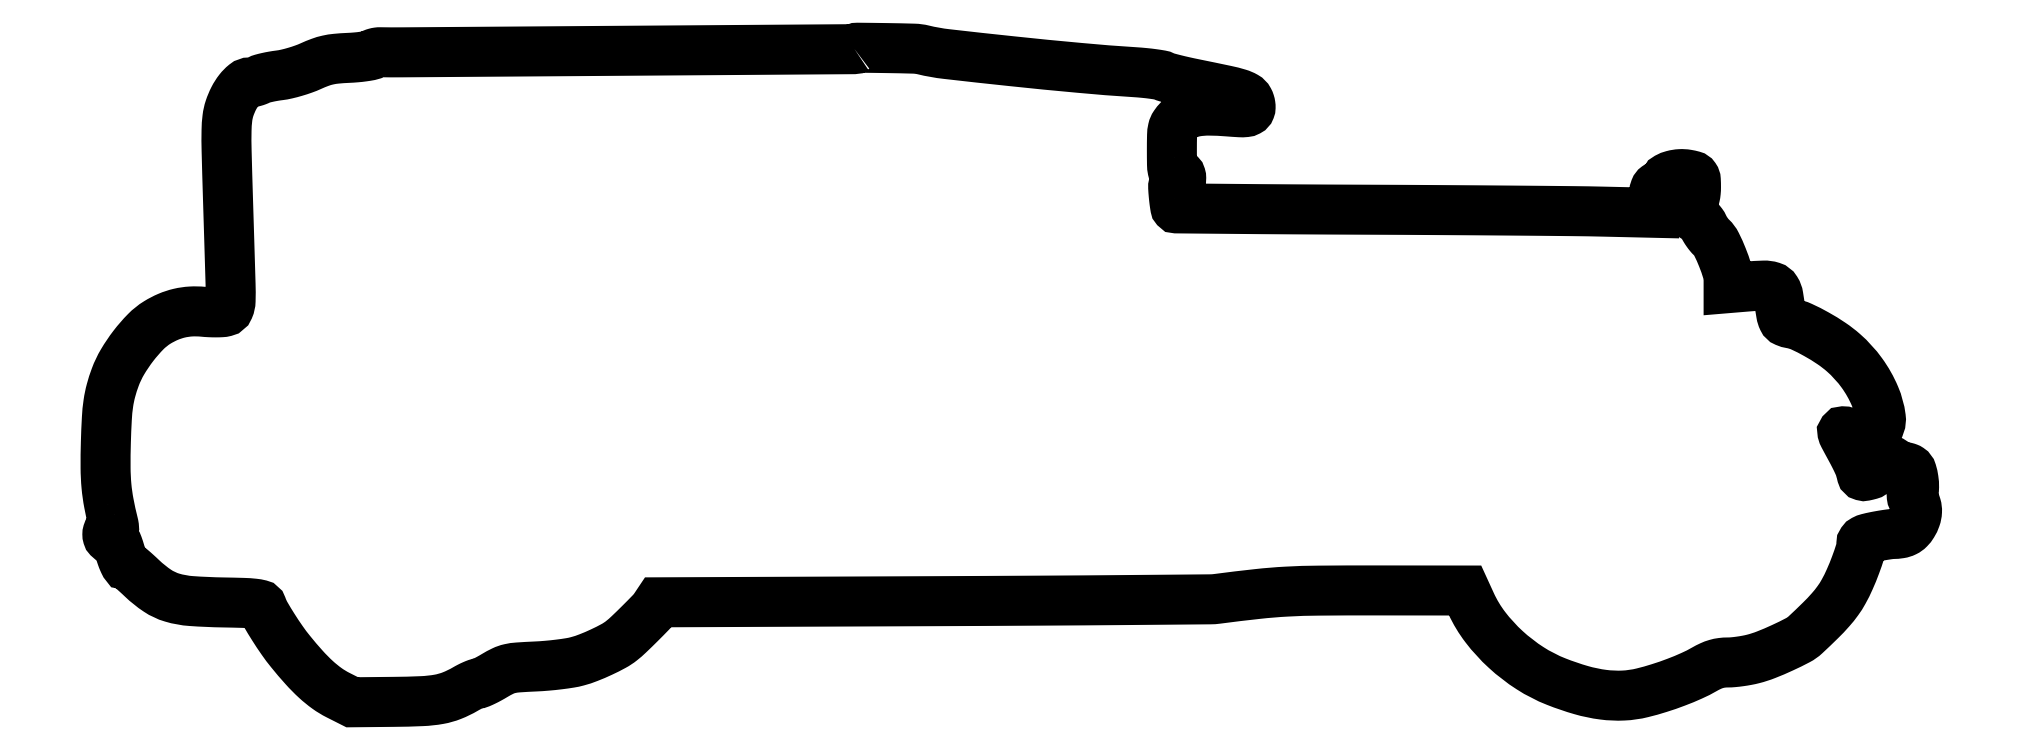
<metadata>
{"format":"dxf","ext":"dxf","renderer":"ezdxf+matplotlib","layout":"modelspace","background":"white","min_lineweight":24,"dpi":150}
</metadata>
<code>
0
SECTION
2
ENTITIES
0
POLYLINE
8
0
66
1
70
1
0
VERTEX
8
0
10
321.7
20
280.4
42
-0.1768
0
VERTEX
8
0
10
321.4
20
280.3
42
-1e-06
0
VERTEX
8
0
10
222.3
20
279.6
42
-2.7e-05
0
VERTEX
8
0
10
127.5
20
278.9
42
-0.005443
0
VERTEX
8
0
10
118.1
20
279
42
0.0385
0
VERTEX
8
0
10
117.1
20
278.9
42
0.03229
0
VERTEX
8
0
10
116
20
278.7
42
0.0335
0
VERTEX
8
0
10
115.1
20
278.4
42
0.07278
0
VERTEX
8
0
10
114.5
20
278
42
-0.1284
0
VERTEX
8
0
10
113.5
20
277.5
42
-0.01068
0
VERTEX
8
0
10
110.9
20
277.1
42
-0.0137
0
VERTEX
8
0
10
107.8
20
276.8
42
-0.01014
0
VERTEX
8
0
10
104.2
20
276.5
42
0.01277
0
VERTEX
8
0
10
99.29
20
276.2
42
0.03092
0
VERTEX
8
0
10
95.67
20
275.6
42
0.03379
0
VERTEX
8
0
10
92.34
20
274.6
42
0.01819
0
VERTEX
8
0
10
88.38
20
273
42
-0.02113
0
VERTEX
8
0
10
85.26
20
271.8
42
-0.01406
0
VERTEX
8
0
10
81.58
20
270.6
42
-0.01417
0
VERTEX
8
0
10
77.93
20
269.6
42
-0.02584
0
VERTEX
8
0
10
74.89
20
269.1
42
0.01142
0
VERTEX
8
0
10
72.21
20
268.7
42
0.0123
0
VERTEX
8
0
10
69.62
20
268.1
42
0.01189
0
VERTEX
8
0
10
67.42
20
267.6
42
0.05594
0
VERTEX
8
0
10
66.21
20
267.1
42
-0.03298
0
VERTEX
8
0
10
65.27
20
266.7
42
-0.02298
0
VERTEX
8
0
10
64.16
20
266.3
42
-0.02326
0
VERTEX
8
0
10
63.06
20
266.1
42
-0.04368
0
VERTEX
8
0
10
62.15
20
266
42
0.1725
0
VERTEX
8
0
10
59.97
20
265.2
42
0.05606
0
VERTEX
8
0
10
57.54
20
262.7
42
0.04804
0
VERTEX
8
0
10
55.24
20
259.1
42
0.03776
0
VERTEX
8
0
10
53.46
20
254.9
42
0.05046
0
VERTEX
8
0
10
52.54
20
250.8
42
0.02505
0
VERTEX
8
0
10
52.17
20
245.4
42
0.01111
0
VERTEX
8
0
10
52.2
20
236.6
42
0.001333
0
VERTEX
8
0
10
52.75
20
217.1
42
-0.000271
0
VERTEX
8
0
10
53.89
20
179.5
42
-0.01399
0
VERTEX
8
0
10
53.91
20
172.2
42
-0.09476
0
VERTEX
8
0
10
53.21
20
169.1
42
-0.2344
0
VERTEX
8
0
10
51.46
20
167.6
42
-0.04857
0
VERTEX
8
0
10
49.99
20
167.4
42
-0.01246
0
VERTEX
8
0
10
47.59
20
167.3
42
-0.01257
0
VERTEX
8
0
10
44.84
20
167.4
42
-0.01247
0
VERTEX
8
0
10
42.09
20
167.6
42
0.03871
0
VERTEX
8
0
10
36.87
20
167.7
42
0.04344
0
VERTEX
8
0
10
31.9
20
167
42
0.04323
0
VERTEX
8
0
10
27.11
20
165.4
42
0.03765
0
VERTEX
8
0
10
22.42
20
163
42
0.06028
0
VERTEX
8
0
10
17.46
20
159
42
0.03034
0
VERTEX
8
0
10
12.18
20
152.9
42
0.03
0
VERTEX
8
0
10
7.526
20
146
42
0.04498
0
VERTEX
8
0
10
4.404
20
139.5
42
0.02262
0
VERTEX
8
0
10
2.554
20
133.7
42
0.03038
0
VERTEX
8
0
10
1.441
20
128.3
42
0.02227
0
VERTEX
8
0
10
0.7845
20
121.7
42
0.006483
0
VERTEX
8
0
10
0.3611
20
111.5
42
0.008485
0
VERTEX
8
0
10
0.2366
20
100.6
42
0.02147
0
VERTEX
8
0
10
0.6211
20
92.67
42
0.02428
0
VERTEX
8
0
10
1.646
20
85.4
42
0.01394
0
VERTEX
8
0
10
3.548
20
76.75
42
-0.02365
0
VERTEX
8
0
10
3.826
20
75.35
42
-0.1196
0
VERTEX
8
0
10
3.757
20
74.57
42
-0.2155
0
VERTEX
8
0
10
3.365
20
74.15
42
-0.09915
0
VERTEX
8
0
10
2.617
20
74
42
0.1127
0
VERTEX
8
0
10
1.973
20
73.85
42
0.111
0
VERTEX
8
0
10
1.452
20
73.44
42
0.09856
0
VERTEX
8
0
10
1.115
20
72.8
42
0.07183
0
VERTEX
8
0
10
1
20
72
42
0.07199
0
VERTEX
8
0
10
1.125
20
71.14
42
0.1206
0
VERTEX
8
0
10
1.491
20
70.51
42
0.1236
0
VERTEX
8
0
10
2.099
20
70.13
42
0.07802
0
VERTEX
8
0
10
2.929
20
70
42
-0.1486
0
VERTEX
8
0
10
3.943
20
69.69
42
-0.1029
0
VERTEX
8
0
10
4.788
20
68.83
42
-0.05697
0
VERTEX
8
0
10
5.575
20
67.23
42
-0.01494
0
VERTEX
8
0
10
6.457
20
64.5
42
0.01286
0
VERTEX
8
0
10
7.129
20
62.39
42
0.01997
0
VERTEX
8
0
10
7.827
20
60.62
42
0.01509
0
VERTEX
8
0
10
8.482
20
59.24
42
0.2811
0
VERTEX
8
0
10
8.875
20
59
42
-0.1718
0
VERTEX
8
0
10
9.397
20
58.82
42
-0.004681
0
VERTEX
8
0
10
11.29
20
57.25
42
-0.009178
0
VERTEX
8
0
10
13.49
20
55.33
42
-0.006102
0
VERTEX
8
0
10
15.95
20
53.05
42
0.04302
0
VERTEX
8
0
10
22.52
20
47.8
42
0.07537
0
VERTEX
8
0
10
28.81
20
44.85
42
0.05436
0
VERTEX
8
0
10
37.02
20
43.36
42
0.01348
0
VERTEX
8
0
10
50.69
20
42.77
42
-0.00319
0
VERTEX
8
0
10
59.37
20
42.57
42
-0.01903
0
VERTEX
8
0
10
63.89
20
42.26
42
-0.03303
0
VERTEX
8
0
10
66.51
20
41.81
42
-0.2552
0
VERTEX
8
0
10
67.4
20
41
42
0.04748
0
VERTEX
8
0
10
68.94
20
37.64
42
0.01023
0
VERTEX
8
0
10
72.25
20
32.17
42
0.01126
0
VERTEX
8
0
10
76.07
20
26.44
42
0.01795
0
VERTEX
8
0
10
79.61
20
21.74
42
0.01243
0
VERTEX
8
0
10
85.48
20
14.85
42
0.02421
0
VERTEX
8
0
10
90.56
20
9.71
42
0.02974
0
VERTEX
8
0
10
95.28
20
5.868
42
0.03912
0
VERTEX
8
0
10
100
20
2.988
42
0
0
VERTEX
8
0
10
106.1
20
-0.09135
42
0
0
VERTEX
8
0
10
123.8
20
0.08145
42
0.007923
0
VERTEX
8
0
10
136.1
20
0.3957
42
0.03359
0
VERTEX
8
0
10
143.4
20
1.191
42
0.05047
0
VERTEX
8
0
10
148.9
20
2.771
42
0.03764
0
VERTEX
8
0
10
154.7
20
5.563
42
-0.01315
0
VERTEX
8
0
10
156.4
20
6.496
42
-0.01557
0
VERTEX
8
0
10
158
20
7.284
42
-0.01448
0
VERTEX
8
0
10
159.5
20
7.861
42
-0.08904
0
VERTEX
8
0
10
160.2
20
8
42
0.1021
0
VERTEX
8
0
10
161.1
20
8.17
42
0.01076
0
VERTEX
8
0
10
162.9
20
8.991
42
0.01295
0
VERTEX
8
0
10
165
20
10.08
42
0.01005
0
VERTEX
8
0
10
167.2
20
11.37
42
-0.02319
0
VERTEX
8
0
10
170.9
20
13.34
42
-0.05743
0
VERTEX
8
0
10
173.7
20
14.34
42
-0.0381
0
VERTEX
8
0
10
177.4
20
14.86
42
-0.005833
0
VERTEX
8
0
10
184.7
20
15.27
42
0.01045
0
VERTEX
8
0
10
189.7
20
15.6
42
0.009081
0
VERTEX
8
0
10
194.9
20
16.14
42
0.009172
0
VERTEX
8
0
10
199.6
20
16.81
42
0.02637
0
VERTEX
8
0
10
202.8
20
17.5
42
0.02743
0
VERTEX
8
0
10
207.6
20
19.07
42
0.01559
0
VERTEX
8
0
10
213.1
20
21.47
42
0.01529
0
VERTEX
8
0
10
218.3
20
24.09
42
0.0435
0
VERTEX
8
0
10
221.7
20
26.33
42
0.02222
0
VERTEX
8
0
10
224.9
20
29.06
42
0.005737
0
VERTEX
8
0
10
229.7
20
33.73
42
0.004397
0
VERTEX
8
0
10
234.4
20
38.51
42
0.04518
0
VERTEX
8
0
10
236.1
20
40.66
42
0
0
VERTEX
8
0
10
237.6
20
42.82
42
0
0
VERTEX
8
0
10
355.5
20
43.31
42
0.0004
0
VERTEX
8
0
10
401
20
43.53
42
0.000635
0
VERTEX
8
0
10
440
20
43.81
42
0.000129
0
VERTEX
8
0
10
474.3
20
44.1
42
0.03022
0
VERTEX
8
0
10
477.5
20
44.32
42
-0.005088
0
VERTEX
8
0
10
494.9
20
46.41
42
-0.01405
0
VERTEX
8
0
10
507.3
20
47.41
42
-0.01121
0
VERTEX
8
0
10
521.1
20
47.84
42
-0.002314
0
VERTEX
8
0
10
545.4
20
47.93
42
0
0
VERTEX
8
0
10
583.9
20
47.89
42
0
0
VERTEX
8
0
10
586.5
20
42.26
42
0.05641
0
VERTEX
8
0
10
592.6
20
32.12
42
0.04352
0
VERTEX
8
0
10
601.3
20
22.59
42
0.04274
0
VERTEX
8
0
10
611.8
20
14.53
42
0.04883
0
VERTEX
8
0
10
623
20
8.777
42
0.02384
0
VERTEX
8
0
10
633.7
20
5.128
42
0.03798
0
VERTEX
8
0
10
643.2
20
3.161
42
0.04343
0
VERTEX
8
0
10
651.8
20
2.798
42
0.04951
0
VERTEX
8
0
10
660
20
3.983
42
0.01552
0
VERTEX
8
0
10
667.2
20
6.005
42
0.01439
0
VERTEX
8
0
10
674.5
20
8.516
42
0.01497
0
VERTEX
8
0
10
681.1
20
11.28
42
0.0243
0
VERTEX
8
0
10
686.6
20
14.07
42
-0.02246
0
VERTEX
8
0
10
689.3
20
15.45
42
-0.03645
0
VERTEX
8
0
10
691.7
20
16.34
42
-0.03918
0
VERTEX
8
0
10
694.1
20
16.83
42
-0.03179
0
VERTEX
8
0
10
696.7
20
17
42
0.02314
0
VERTEX
8
0
10
699
20
17.11
42
0.01146
0
VERTEX
8
0
10
701.9
20
17.45
42
0.01134
0
VERTEX
8
0
10
704.9
20
17.93
42
0.01629
0
VERTEX
8
0
10
707.5
20
18.52
42
0.03166
0
VERTEX
8
0
10
713.1
20
20.3
42
0.0141
0
VERTEX
8
0
10
720.1
20
23.31
42
0.01238
0
VERTEX
8
0
10
726.7
20
26.56
42
0.06729
0
VERTEX
8
0
10
730
20
28.86
42
0.006509
0
VERTEX
8
0
10
736.4
20
35.02
42
0.01768
0
VERTEX
8
0
10
740.8
20
39.59
42
0.02418
0
VERTEX
8
0
10
743.9
20
43.5
42
0.03056
0
VERTEX
8
0
10
746.4
20
47.4
42
0.02193
0
VERTEX
8
0
10
749
20
52.71
42
0.01523
0
VERTEX
8
0
10
751.5
20
58.91
42
0.01333
0
VERTEX
8
0
10
753.5
20
64.7
42
0.0759
0
VERTEX
8
0
10
754
20
67.9
42
-0.1529
0
VERTEX
8
0
10
754.3
20
68.9
42
-0.1196
0
VERTEX
8
0
10
755.2
20
69.65
42
-0.05962
0
VERTEX
8
0
10
756.8
20
70.28
42
-0.01287
0
VERTEX
8
0
10
759.8
20
70.96
42
-0.005549
0
VERTEX
8
0
10
762.1
20
71.4
42
-0.005973
0
VERTEX
8
0
10
764.4
20
71.78
42
-0.005671
0
VERTEX
8
0
10
766.4
20
72.06
42
-0.02821
0
VERTEX
8
0
10
767.5
20
72.14
42
0.03386
0
VERTEX
8
0
10
770.6
20
72.4
42
0.07499
0
VERTEX
8
0
10
772.8
20
73.1
42
0.08613
0
VERTEX
8
0
10
774.5
20
74.34
42
0.05712
0
VERTEX
8
0
10
776
20
76.28
42
0.05191
0
VERTEX
8
0
10
777.4
20
79.06
42
0.0733
0
VERTEX
8
0
10
777.9
20
81.76
42
0.08279
0
VERTEX
8
0
10
777.6
20
84.24
42
0.0915
0
VERTEX
8
0
10
776.5
20
86.39
42
-0.04734
0
VERTEX
8
0
10
775.9
20
87.37
42
-0.08678
0
VERTEX
8
0
10
775.6
20
88.27
42
-0.09212
0
VERTEX
8
0
10
775.7
20
89.17
42
-0.0592
0
VERTEX
8
0
10
776.1
20
90.15
42
0.1219
0
VERTEX
8
0
10
776.6
20
92.28
42
0.03787
0
VERTEX
8
0
10
776.4
20
95.6
42
0.03627
0
VERTEX
8
0
10
775.7
20
98.77
42
0.1753
0
VERTEX
8
0
10
774.6
20
100.2
42
0.0568
0
VERTEX
8
0
10
774.1
20
100.5
42
0.02717
0
VERTEX
8
0
10
773.3
20
100.8
42
0.02652
0
VERTEX
8
0
10
772.5
20
100.9
42
0.0341
0
VERTEX
8
0
10
771.7
20
101
42
-0.06643
0
VERTEX
8
0
10
770.9
20
101.1
42
-0.03858
0
VERTEX
8
0
10
770
20
101.4
42
-0.03786
0
VERTEX
8
0
10
769.1
20
101.9
42
-0.05155
0
VERTEX
8
0
10
768.4
20
102.5
42
0.1078
0
VERTEX
8
0
10
766.3
20
103.8
42
0.1361
0
VERTEX
8
0
10
764.1
20
104
42
0.1422
0
VERTEX
8
0
10
762.1
20
103
42
0.1219
0
VERTEX
8
0
10
760.9
20
101.1
42
-0.0535
0
VERTEX
8
0
10
760.3
20
99.94
42
-0.04831
0
VERTEX
8
0
10
759.5
20
98.87
42
-0.05112
0
VERTEX
8
0
10
758.6
20
98.05
42
-0.09079
0
VERTEX
8
0
10
757.7
20
97.61
42
-0.01275
0
VERTEX
8
0
10
755.5
20
97.1
42
-0.1217
0
VERTEX
8
0
10
754.6
20
97.13
42
-0.2595
0
VERTEX
8
0
10
754.2
20
97.59
42
-0.07056
0
VERTEX
8
0
10
754
20
98.65
42
0.0994
0
VERTEX
8
0
10
753.8
20
99.68
42
0.007713
0
VERTEX
8
0
10
752.7
20
102.3
42
0.0103
0
VERTEX
8
0
10
751.2
20
105.3
42
0.007681
0
VERTEX
8
0
10
749.5
20
108.6
42
-0.002341
0
VERTEX
8
0
10
746.5
20
114.1
42
-0.05815
0
VERTEX
8
0
10
745.9
20
115.7
42
-0.4886
0
VERTEX
8
0
10
746.2
20
116.2
42
-0.09368
0
VERTEX
8
0
10
747.5
20
116
42
0.06175
0
VERTEX
8
0
10
750.9
20
115.2
42
0.04036
0
VERTEX
8
0
10
754.8
20
115
42
0.04
0
VERTEX
8
0
10
758.4
20
115.5
42
0.1462
0
VERTEX
8
0
10
760.4
20
116.6
42
0.2334
0
VERTEX
8
0
10
762.3
20
122.2
42
0.06701
0
VERTEX
8
0
10
759.9
20
131.3
42
0.05723
0
VERTEX
8
0
10
754.2
20
141.3
42
0.05512
0
VERTEX
8
0
10
746.3
20
149.9
42
0.03252
0
VERTEX
8
0
10
741.2
20
153.9
42
0.02037
0
VERTEX
8
0
10
734.7
20
157.9
42
0.01971
0
VERTEX
8
0
10
728.3
20
161.1
42
0.06625
0
VERTEX
8
0
10
723.9
20
162.5
42
-0.05772
0
VERTEX
8
0
10
721.5
20
163.2
42
-0.1845
0
VERTEX
8
0
10
720.3
20
164.4
42
-0.06928
0
VERTEX
8
0
10
719.6
20
166.7
42
-0.003769
0
VERTEX
8
0
10
718.4
20
174.2
42
0.1012
0
VERTEX
8
0
10
717.4
20
176.9
42
0.1797
0
VERTEX
8
0
10
715.5
20
178.3
42
0.08496
0
VERTEX
8
0
10
712.1
20
178.8
42
0.01231
0
VERTEX
8
0
10
705
20
178.4
42
0
0
VERTEX
8
0
10
697
20
177.7
42
0
0
VERTEX
8
0
10
697
20
181
42
0.07398
0
VERTEX
8
0
10
696.4
20
185
42
0.02117
0
VERTEX
8
0
10
694.3
20
190.9
42
0.02046
0
VERTEX
8
0
10
691.8
20
196.6
42
0.08846
0
VERTEX
8
0
10
689.6
20
199.5
42
-0.032
0
VERTEX
8
0
10
688.7
20
200.5
42
-0.01858
0
VERTEX
8
0
10
687.8
20
201.7
42
-0.01852
0
VERTEX
8
0
10
686.9
20
203.1
42
-0.02955
0
VERTEX
8
0
10
686.2
20
204.3
42
0.05563
0
VERTEX
8
0
10
685.6
20
205.5
42
0.03655
0
VERTEX
8
0
10
684.6
20
206.6
42
0.0366
0
VERTEX
8
0
10
683.4
20
207.6
42
0.05688
0
VERTEX
8
0
10
682.2
20
208.3
42
-0.1002
0
VERTEX
8
0
10
680.5
20
209.5
42
-0.1685
0
VERTEX
8
0
10
679.8
20
211
42
-0.1484
0
VERTEX
8
0
10
680.2
20
212.8
42
-0.07293
0
VERTEX
8
0
10
681.6
20
214.8
42
0.1083
0
VERTEX
8
0
10
682.2
20
215.6
42
0.03351
0
VERTEX
8
0
10
682.6
20
217.1
42
0.0306
0
VERTEX
8
0
10
682.9
20
219
42
0.02435
0
VERTEX
8
0
10
683
20
221
42
0.01262
0
VERTEX
8
0
10
682.9
20
224.1
42
0.1397
0
VERTEX
8
0
10
682.5
20
225.3
42
0.1779
0
VERTEX
8
0
10
681.6
20
225.9
42
0.02339
0
VERTEX
8
0
10
679.2
20
226.5
42
0.05556
0
VERTEX
8
0
10
676.2
20
226.6
42
0.0518
0
VERTEX
8
0
10
673.1
20
226.1
42
0.05808
0
VERTEX
8
0
10
670.7
20
225.2
42
0.276
0
VERTEX
8
0
10
670
20
224
42
-0.176
0
VERTEX
8
0
10
669.8
20
223.5
42
-0.04981
0
VERTEX
8
0
10
669.3
20
223
42
-0.04363
0
VERTEX
8
0
10
668.5
20
222.4
42
-0.03427
0
VERTEX
8
0
10
667.5
20
222
42
0.06748
0
VERTEX
8
0
10
666.1
20
221.3
42
0.1431
0
VERTEX
8
0
10
665.4
20
220.3
42
0.08052
0
VERTEX
8
0
10
665.1
20
218.8
42
0.01202
0
VERTEX
8
0
10
665
20
215.5
42
0
0
VERTEX
8
0
10
665
20
210
42
0
0
VERTEX
8
0
10
643.2
20
210.5
42
0.003253
0
VERTEX
8
0
10
630.3
20
210.8
42
0.000479
0
VERTEX
8
0
10
604.2
20
211
42
0.000541
0
VERTEX
8
0
10
573.3
20
211.2
42
0.000465
0
VERTEX
8
0
10
540.7
20
211.4
42
-0.000464
0
VERTEX
8
0
10
509.7
20
211.5
42
-0.000769
0
VERTEX
8
0
10
483.6
20
211.7
42
-3.2e-05
0
VERTEX
8
0
10
460
20
211.9
42
-0.212
0
VERTEX
8
0
10
459.6
20
212.1
42
-0.1412
0
VERTEX
8
0
10
459.5
20
212.4
42
-0.004425
0
VERTEX
8
0
10
459.2
20
213.9
42
-0.008306
0
VERTEX
8
0
10
459
20
215.7
42
-0.005624
0
VERTEX
8
0
10
458.8
20
217.8
42
-0.009208
0
VERTEX
8
0
10
458.6
20
220.8
42
-0.0777
0
VERTEX
8
0
10
458.7
20
222.1
42
-0.2057
0
VERTEX
8
0
10
459.2
20
222.8
42
-0.1266
0
VERTEX
8
0
10
460.1
20
223
42
0.08492
0
VERTEX
8
0
10
460.9
20
223.1
42
0.1218
0
VERTEX
8
0
10
461.5
20
223.5
42
0.1157
0
VERTEX
8
0
10
461.9
20
224.2
42
0.07178
0
VERTEX
8
0
10
462
20
225
42
0.07225
0
VERTEX
8
0
10
461.9
20
225.9
42
0.1249
0
VERTEX
8
0
10
461.5
20
226.5
42
0.1249
0
VERTEX
8
0
10
460.9
20
226.9
42
0.07225
0
VERTEX
8
0
10
460
20
227
42
-0.1863
0
VERTEX
8
0
10
458.9
20
227.4
42
-0.1603
0
VERTEX
8
0
10
458.3
20
228.5
42
-0.04568
0
VERTEX
8
0
10
458
20
230.9
42
-0.003871
0
VERTEX
8
0
10
458
20
237
42
-0.005395
0
VERTEX
8
0
10
458.1
20
243.3
42
-0.04966
0
VERTEX
8
0
10
458.4
20
246
42
-0.09508
0
VERTEX
8
0
10
459.2
20
247.8
42
-0.04373
0
VERTEX
8
0
10
460.9
20
249.9
42
-0.0904
0
VERTEX
8
0
10
464.1
20
252.2
42
-0.06634
0
VERTEX
8
0
10
468.3
20
253.5
42
-0.04581
0
VERTEX
8
0
10
473.9
20
253.9
42
-0.01653
0
VERTEX
8
0
10
482.1
20
253.5
42
0.005295
0
VERTEX
8
0
10
487.1
20
253.2
42
0.03883
0
VERTEX
8
0
10
489.6
20
253.3
42
0.09741
0
VERTEX
8
0
10
490.9
20
253.7
42
0.1814
0
VERTEX
8
0
10
491.6
20
254.5
42
0.08603
0
VERTEX
8
0
10
491.8
20
255.3
42
0.04215
0
VERTEX
8
0
10
491.7
20
256.3
42
0.04017
0
VERTEX
8
0
10
491.5
20
257.4
42
0.0464
0
VERTEX
8
0
10
491.1
20
258.4
42
0.1422
0
VERTEX
8
0
10
489.5
20
260
42
0.05596
0
VERTEX
8
0
10
486.6
20
261.2
42
0.02066
0
VERTEX
8
0
10
481.2
20
262.6
42
0.0019
0
VERTEX
8
0
10
467.5
20
265.4
42
-0.00504
0
VERTEX
8
0
10
463.1
20
266.4
42
-0.006428
0
VERTEX
8
0
10
459.1
20
267.3
42
-0.005098
0
VERTEX
8
0
10
455.8
20
268.2
42
-0.05262
0
VERTEX
8
0
10
454.5
20
268.7
42
0.07707
0
VERTEX
8
0
10
453.2
20
269.1
42
0.008249
0
VERTEX
8
0
10
450
20
269.6
42
0.009999
0
VERTEX
8
0
10
446.2
20
270.1
42
0.007888
0
VERTEX
8
0
10
442
20
270.4
42
-0.006568
0
VERTEX
8
0
10
418.4
20
272.2
42
-0.003467
0
VERTEX
8
0
10
389.3
20
275.1
42
-0.002197
0
VERTEX
8
0
10
361.2
20
278.2
42
-0.03128
0
VERTEX
8
0
10
351.3
20
280
42
0.05263
0
VERTEX
8
0
10
347.3
20
280.5
42
0.003496
0
VERTEX
8
0
10
335.6
20
280.8
42
0.001351
0
VERTEX
8
0
10
323.1
20
280.9
42
0.181
0
SEQEND
0
ENDSEC
0
EOF

</code>
